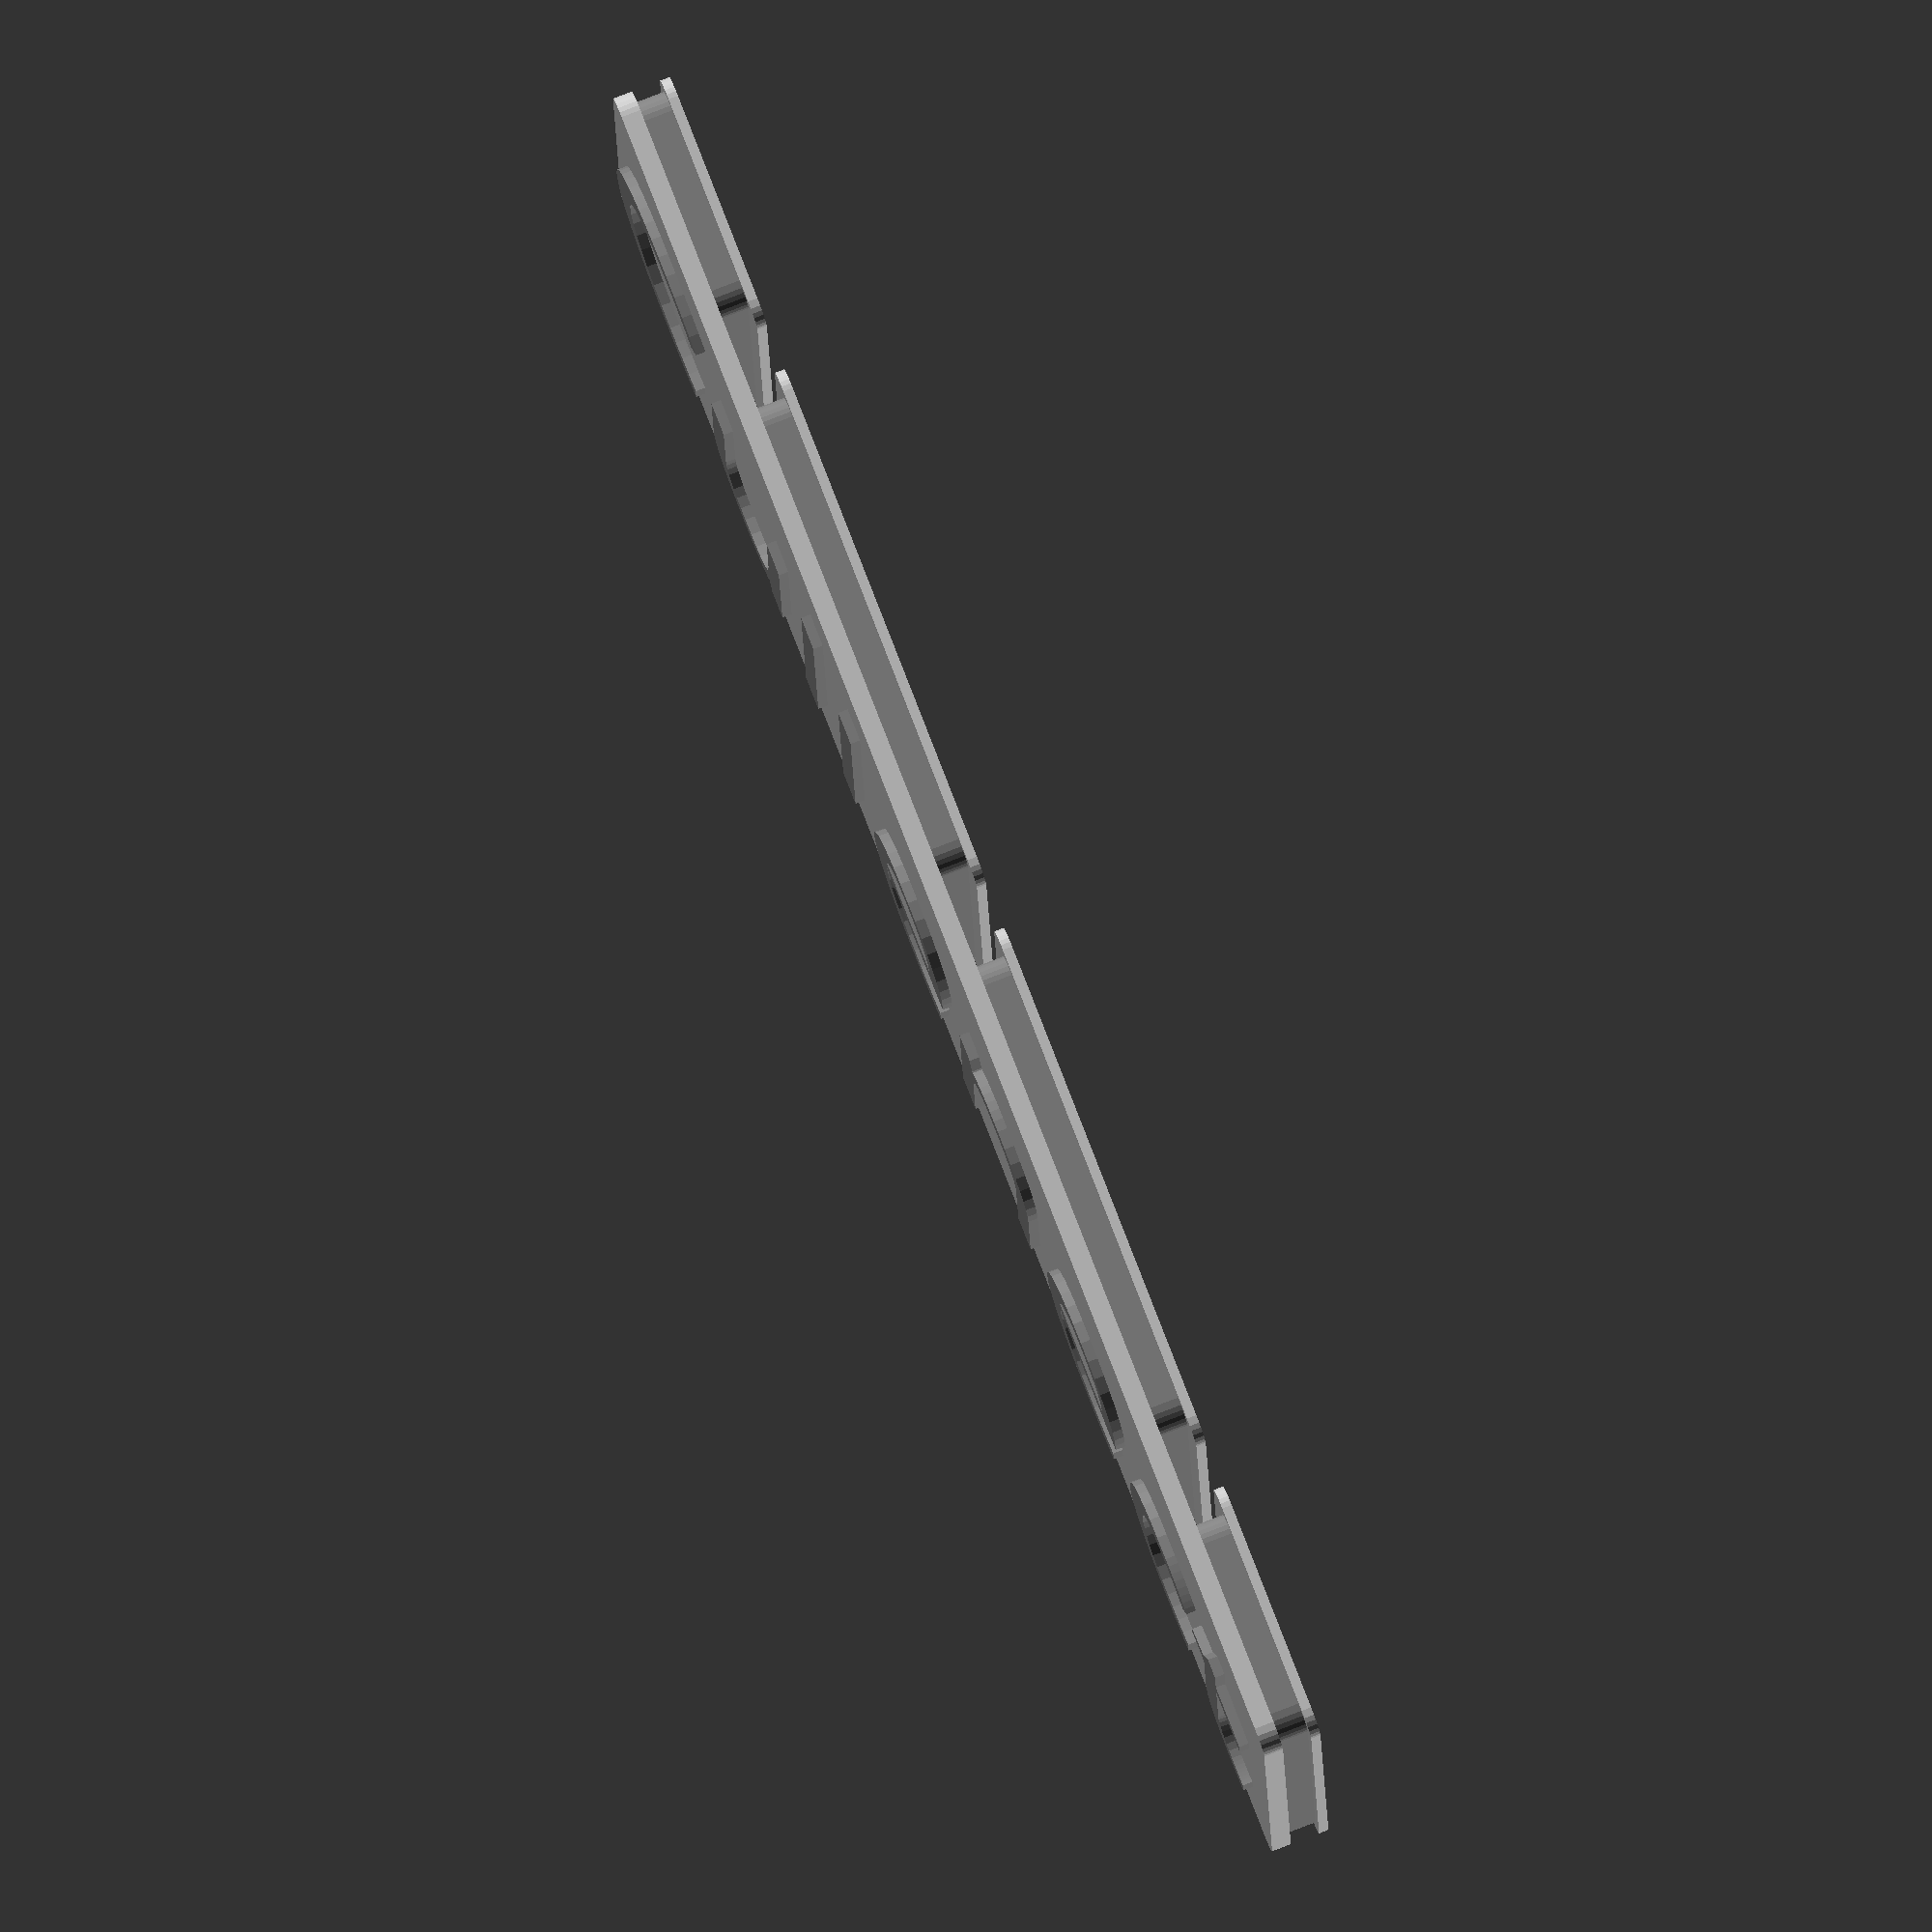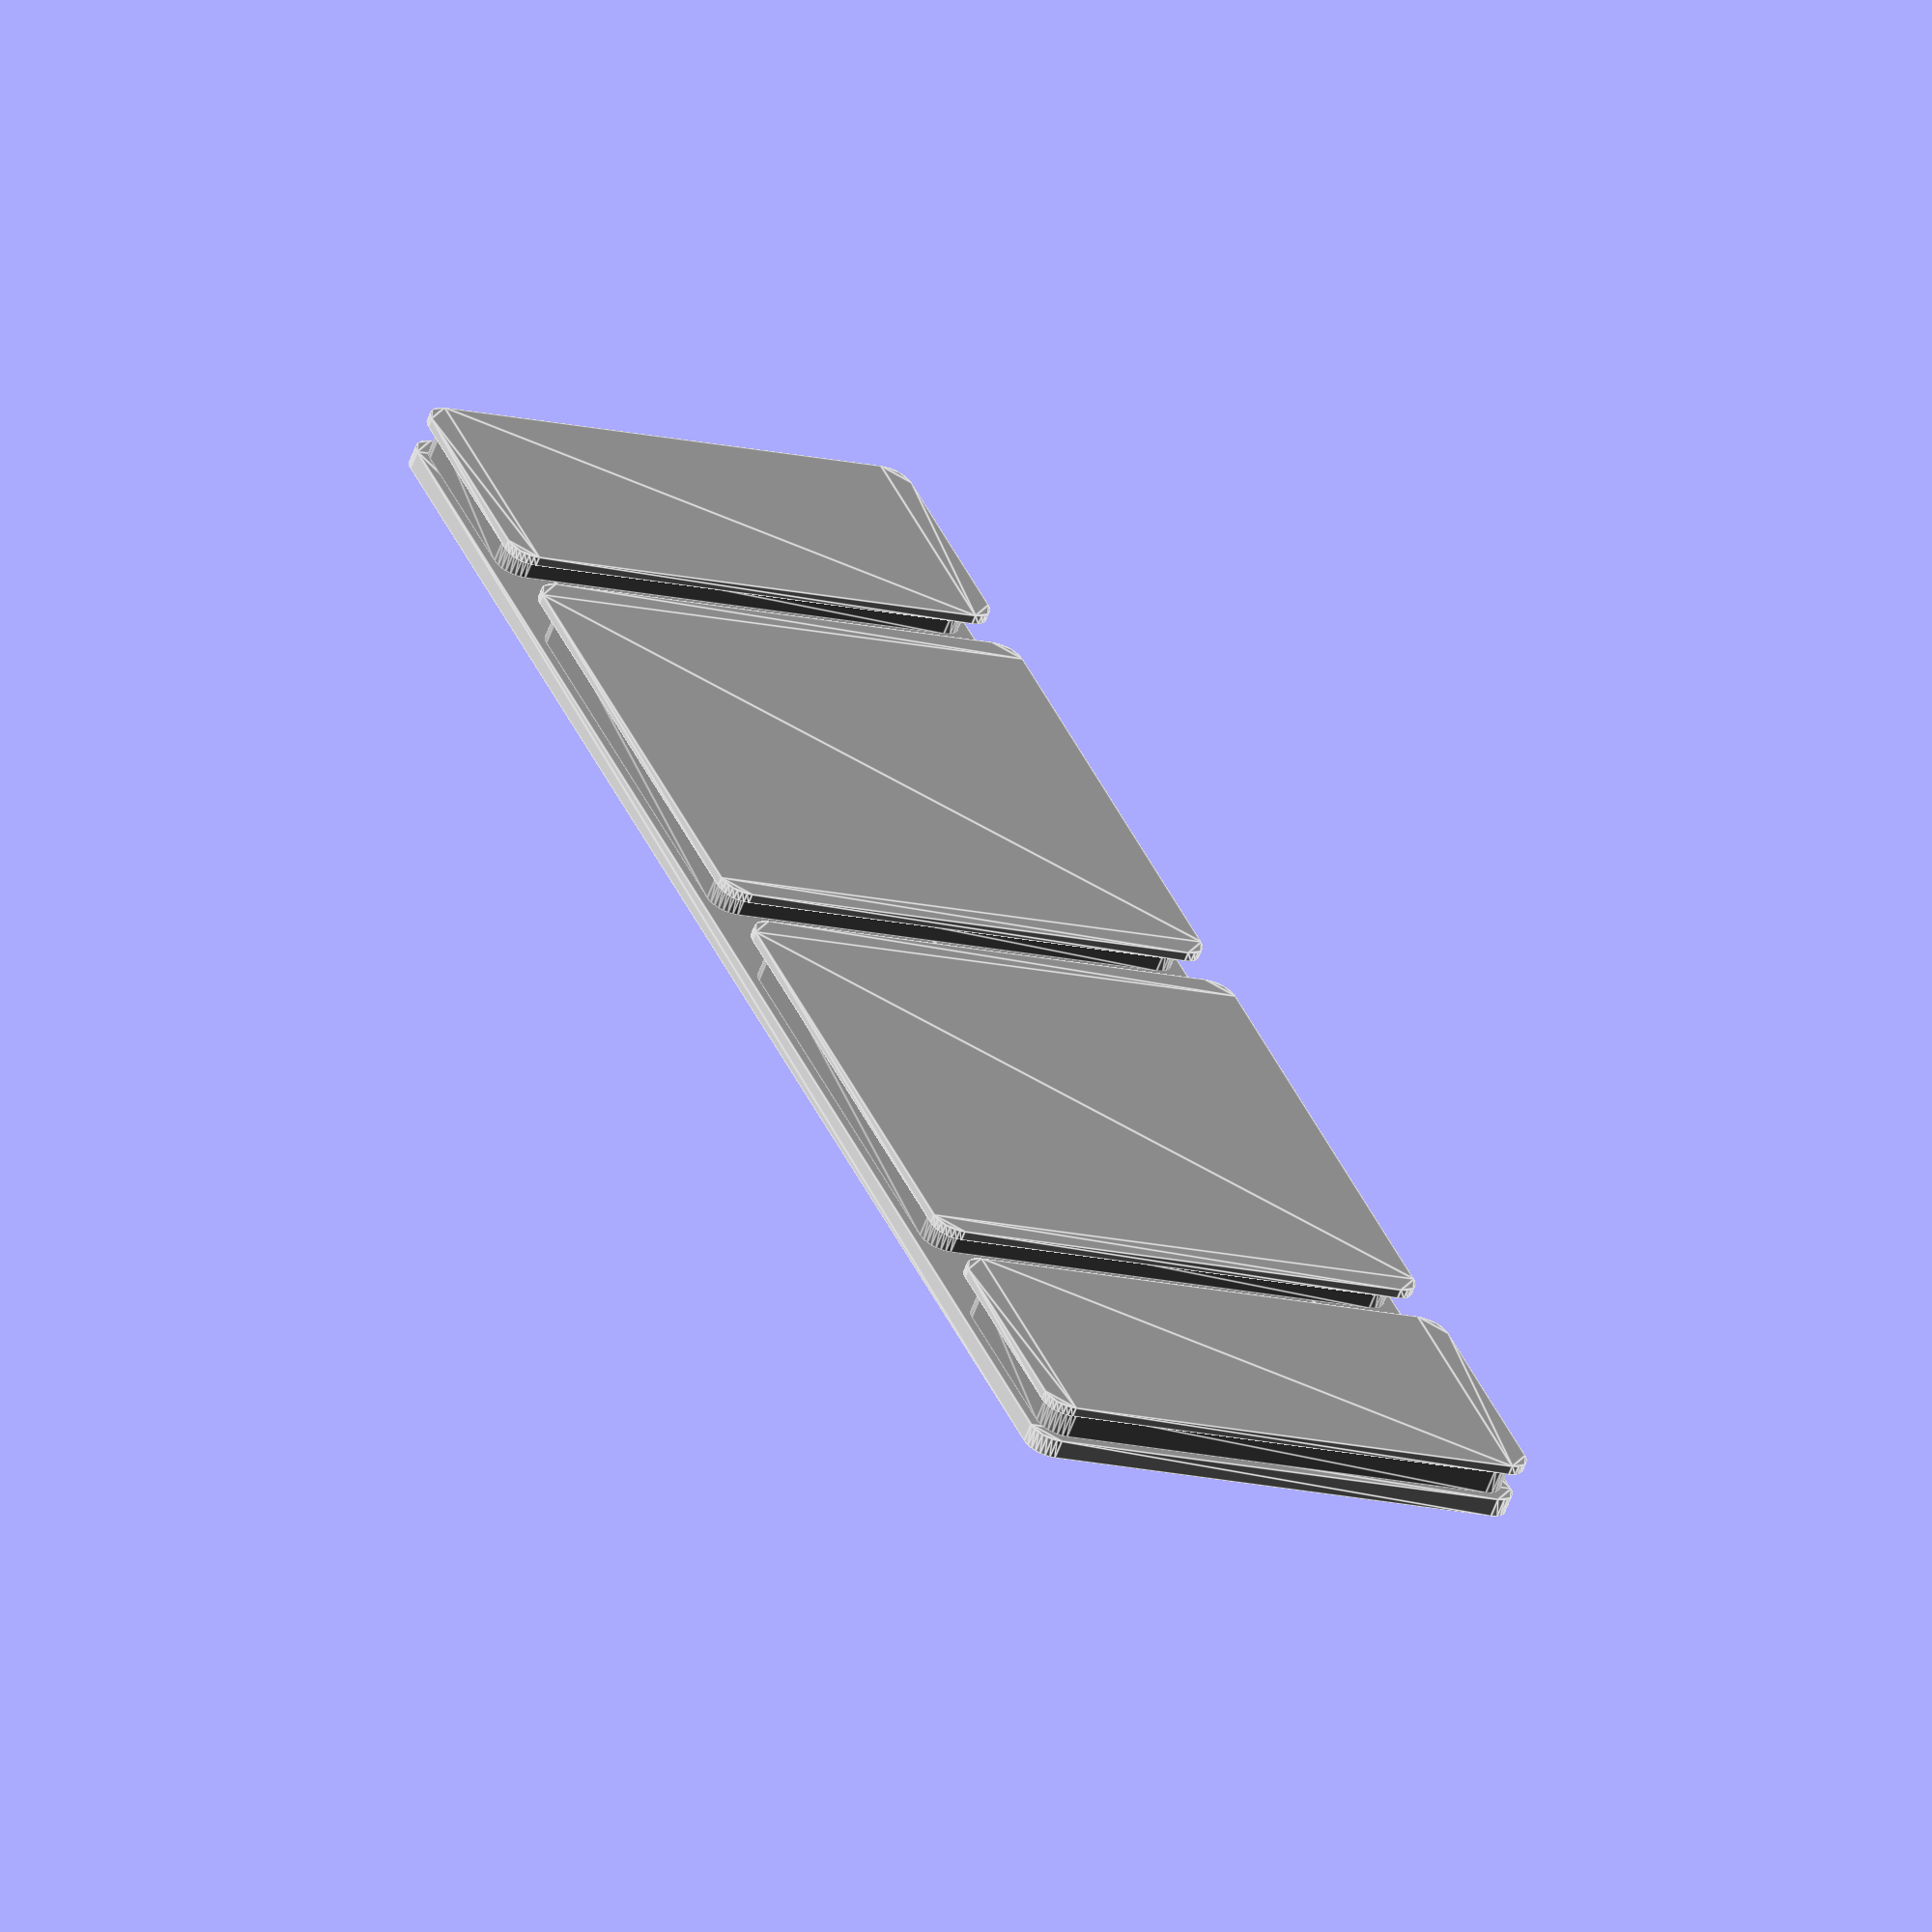
<openscad>
/* [General Settings] */
//I want to generate...
Select_Output=0; // [0:Label, 10:Socket test fit, 11:Socket Negative Volume]
//model = "" // ["Cullenect label","Socket test fit","Socket Negative Volume"]
// Width in gridfinity units
label_width = 1; // .1
// Generate V1 Latches for 1U labels?
backward_compatible = true;
// Deboss Text?
label_deboss = false;

/* [Label Text 1] */

// Label Text
Text1 = "Cullenect";
// Text Alignment
Text1_Align = "left"; // ["left","center","right"]
// Font Size
Text1_Font_Size = 6;  // .1
// Font Family
Text1_Font = "Open Sans"; // [Open Sans, Open Sans Condensed, Ubuntu, Montserrat]

// Font Style
Text1_Font_Style = "Regular"; // [Regular,Black,Bold,ExtraBol,ExtraLight,Light,Medium,SemiBold,Thin,Italic,Black Italic,Bold Italic,ExtraBold Italic,ExtraLight Italic,Light Italic,Medium Italic,SemiBold Italic,Thin Italic]
// Adjust X and Y Position
Text1_XY = [0,0]; // .1
/* [Label Text 2] */

// Label Text
Text2 = "";
// Text Alignment
Text2_Align = "right"; // ["left","center","right"]
// Font Size
Text2_Font_Size = 6;  // .1
// Font Family
Text2_Font = "Open Sans"; // [Open Sans, Open Sans Condensed, Ubuntu, Montserrat]

// Font Style
Text2_Font_Style = "Regular"; // [Regular,Black,Bold,ExtraBol,ExtraLight,Light,Medium,SemiBold,Thin,Italic,Black Italic,Bold Italic,ExtraBold Italic,ExtraLight Italic,Light Italic,Medium Italic,SemiBold Italic,Thin Italic]
// Adjust X and Y Position
Text2_XY = [0,0]; // .1

/* [Advanced] */
// Increase or decrease resolution of certain details
$fs = 0.01;  // .01

// Use gridfinity U
gridfinity = true;

// Width of label in mm
labelXmm = 36.0;  // .1

// Height of label in mm
labelYmm = 11.0;  // .1

// Thickness of label in mm
labelZmm = 1.2;  // .1

/* [Hidden] */
gridfinityX = 42; // Grid size for gridfinity units.
labelX = (gridfinity) ? (label_width * gridfinityX) - 6 : labelXmm;
labelY = (gridfinity) ? 11 : labelYmm;
labelZ = (gridfinity) ? 1.2 : labelZmm;
latchX = 0.2; // Width of socket on label walls
latchZ = 0.6; // Z-height of wall socket


// Tool for rounded cubes
 module RoundedCube(size, radius) {
	offsetfix = radius * 2;
    width = size[0] - offsetfix;
    height = size[1] - offsetfix;
    depth = size[2];
	

    translate([radius, radius, 0]) linear_extrude(height = depth) offset(r = radius) square([width, height]);
}

// V1 Label with new wall sockets
// Will only generate V1 label XY with V2 label Z
module Cullenect_Label_V1() {

	// Variables
	labelX_v1 = 36;
	labelY_v1 = 11;
	$midX1 = 4.695;
	$midX2 = 10.18;
	$midlatchX = 1.95;
	$bottomX1 = 5.395;
	$bottomX2 = 11.18;
	$bottomlatchX = 0.95;
	
	// Base below socket
	// Base #1
		color("Silver")
			RoundedCube([$bottomX1, labelY_v1, 0.2], 0.5);
	
	// Base #2
	translate([$bottomX1 + $bottomlatchX,0,0])
		color("Silver")
			RoundedCube([$bottomX2, labelY_v1, 0.2], 0.5);
	// Base #3
	translate([$bottomX1 + $bottomlatchX + $bottomX2 + $bottomlatchX,0,0])
		color("Silver")
			RoundedCube([$bottomX2, labelY_v1, 0.2], 0.5);
	// Base #4
	translate([$bottomX1 + $bottomlatchX + $bottomX2 + $bottomlatchX + $bottomlatchX + $bottomX2,0,0])
		color("Silver")
			RoundedCube([$bottomX1, labelY_v1, 0.2], 0.5);

	// Middle along socket
	// Middle #1
	translate([latchX,latchX,0.2])
		color("Gray")
			RoundedCube([$midX1, labelY_v1 - (latchX * 2), 0.6], 0.5);
	// Middle #2
	translate([latchX + $midX1 + $midlatchX,latchX,0.2])
		color("Gray")
			RoundedCube([$midX2, labelY_v1 - (latchX * 2), 0.6], 0.5);
	// Middle #3
	translate([latchX + $midX1 + $midlatchX + $midX2 + $midlatchX,latchX,0.2])
		color("Gray")
			RoundedCube([$midX2, labelY_v1 - (latchX * 2), 0.6], 0.5);
	// Middle #4
	translate([latchX + $midX1 + $midlatchX + $midX2 + $midlatchX + $midX2 + $midlatchX,latchX,0.2])
		color("Gray")
			RoundedCube([$midX1, labelY_v1 - (latchX * 2), 0.6], 0.5);
	
	// Top above socket
	translate([0,0,0.8])
		color("Silver")
			RoundedCube([labelX_v1, labelY_v1, 0.4], 0.5);
}

// V2 Label without backward compatibility
module Cullenect_Label_V2() {
	// Label base below socket
	color("Silver")
	RoundedCube([labelX, labelY, 0.2], 0.5);
	
	// Label middle within socket
	translate([latchX,latchX,0])
	color("Gray")
	RoundedCube([labelX - (latchX * 2), labelY - (latchX * 2), labelZ - 0.2], 0.5);
	
	// Label top above socket
	translate([0,0,0.2 + latchZ])
	color("Silver")
	RoundedCube([labelX, labelY, (labelZ - 0.2) - latchZ], 0.5);
}

// Module to generate the correct label type
module Cullenect_Label() {
	if (backward_compatible && gridfinity && (label_width == 1)){
		Cullenect_Label_V1();
	} else {
		Cullenect_Label_V2();
	}
}

// Calculate Text1 Position and font
Text1_posX = (Text1_Align == "left") ? 0 + Text1_XY.x : 
            (Text1_Align == "center") ? (labelX / 2) + Text1_XY.x : 
            (Text1_Align == "right") ? labelX + Text1_XY.x : 0; // Fallback to 0
Text1_posY = (labelY / 2) + Text1_XY.y;
Text1_posZ = labelZ - 0.2;
Text1_pos = [Text1_posX, Text1_posY, Text1_posZ];

// Calculate Text2 Position and font
Text2_posX = (Text2_Align == "left") ? 0 + Text2_XY.x : 
            (Text2_Align == "center") ? (labelX / 2) + Text2_XY.x : 
            (Text2_Align == "right") ? labelX + Text2_XY.x : 0; // Fallback to 0
Text2_posY = (labelY / 2) + Text2_XY.y;
Text2_posZ = labelZ - 0.2;
Text2_pos = [Text2_posX, Text2_posY, Text2_posZ];

// Generate Label Text #1
module label_text1() {
	translate(Text1_pos)
		linear_extrude(0.4)
			text(Text1, Text1_Font_Size, font = str(Text1_Font, ":", Text1_Font_Style), halign = Text1_Align, valign = "center");
}

// Generate Label Text #2
module label_text2() {
	translate(Text2_pos)
		linear_extrude(0.4)
			text(Text2, Text2_Font_Size, font = str(Text2_Font, ":", Text2_Font_Style), halign = Text2_Align, valign = "center");
}
		
// Join or difference the label and text
module cullenect_label_text(){
	if (label_deboss) {
		difference() {
			Cullenect_Label();
			color("Gray")
				label_text1();
			label_text2();
		}
	} else {
		union() {
			Cullenect_Label();
			color("Gray")
				label_text1();
			label_text2();
		}
	}
}

*cullenect_label_text();

// Socket and Socket Negative Variables
socket_offset = 0.3;
socket_walls = 2;
socketX = labelX + socket_offset;
socketY = labelY + socket_offset;
ribZ = 0.4;
// Generate socket
module cullenect_socket(){
	union(){
		difference(){
			translate([-socket_walls,-socket_walls,-1])
                color("Silver")
                    RoundedCube([labelX + (socket_walls * 2), socketY + (socket_walls * 2), labelZ + 1], 0.2);
			
			color("Gray")
				RoundedCube([socketX, socketY, labelZ + 1], 0.5);
		}
		translate([0,0,0.2])
            color("Silver")
                cube([socketX, latchX, ribZ]);
		translate([0, socketY - latchX,0.4])
            color("Silver")
                cube([socketX, latchX, ribZ]);
	}
}

// Generate negative volume of socket
module cullenect_socket_negative(){

	difference(){
        color("Gray")
			RoundedCube([socketX, socketY, labelZ], 0.5);
        cullenect_socket();   
    }
        
}

// Generate Selected Model...
module selected_model() {
         if (Select_Output == 10) {cullenect_socket();}
    else if (Select_Output == 11) {cullenect_socket_negative();}
    else                          {cullenect_label_text();}
}
selected_model();

</openscad>
<views>
elev=98.5 azim=177.5 roll=111.1 proj=o view=wireframe
elev=242.0 azim=111.9 roll=20.8 proj=o view=edges
</views>
